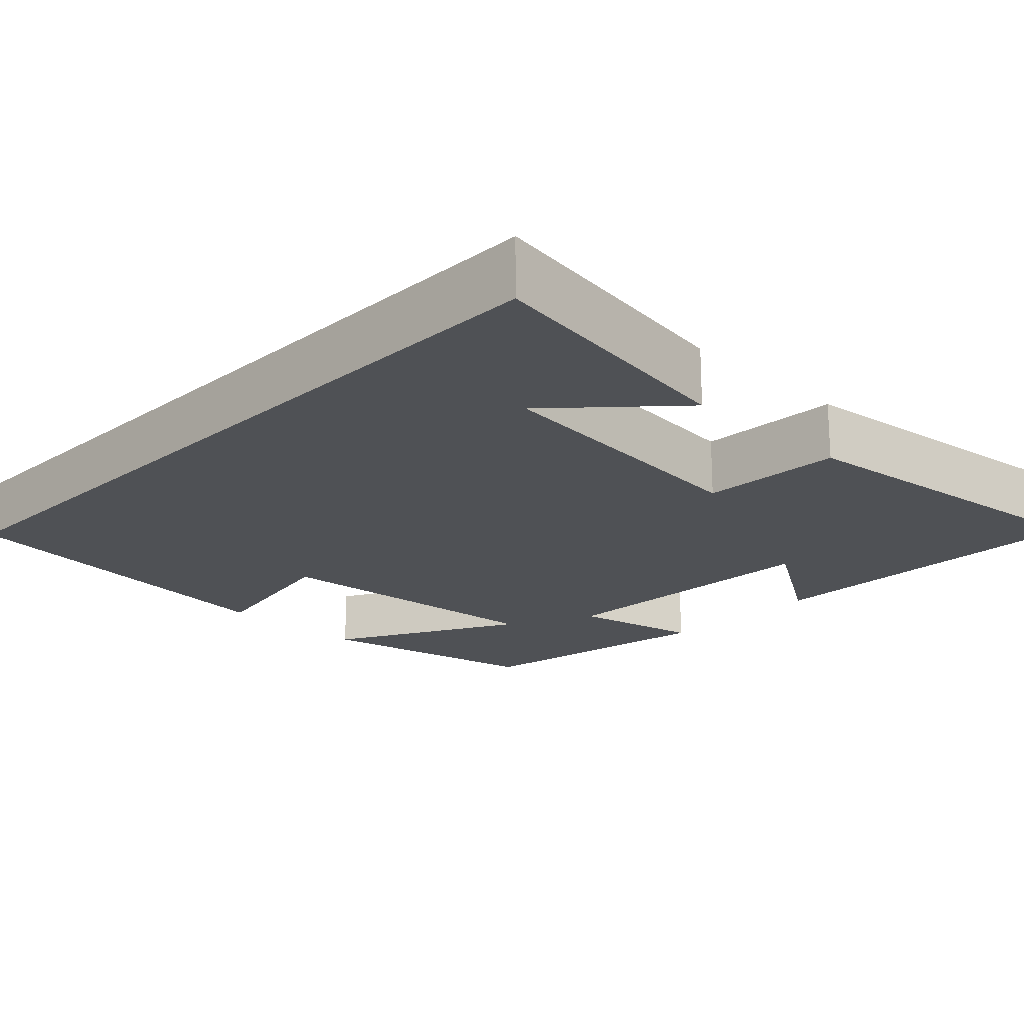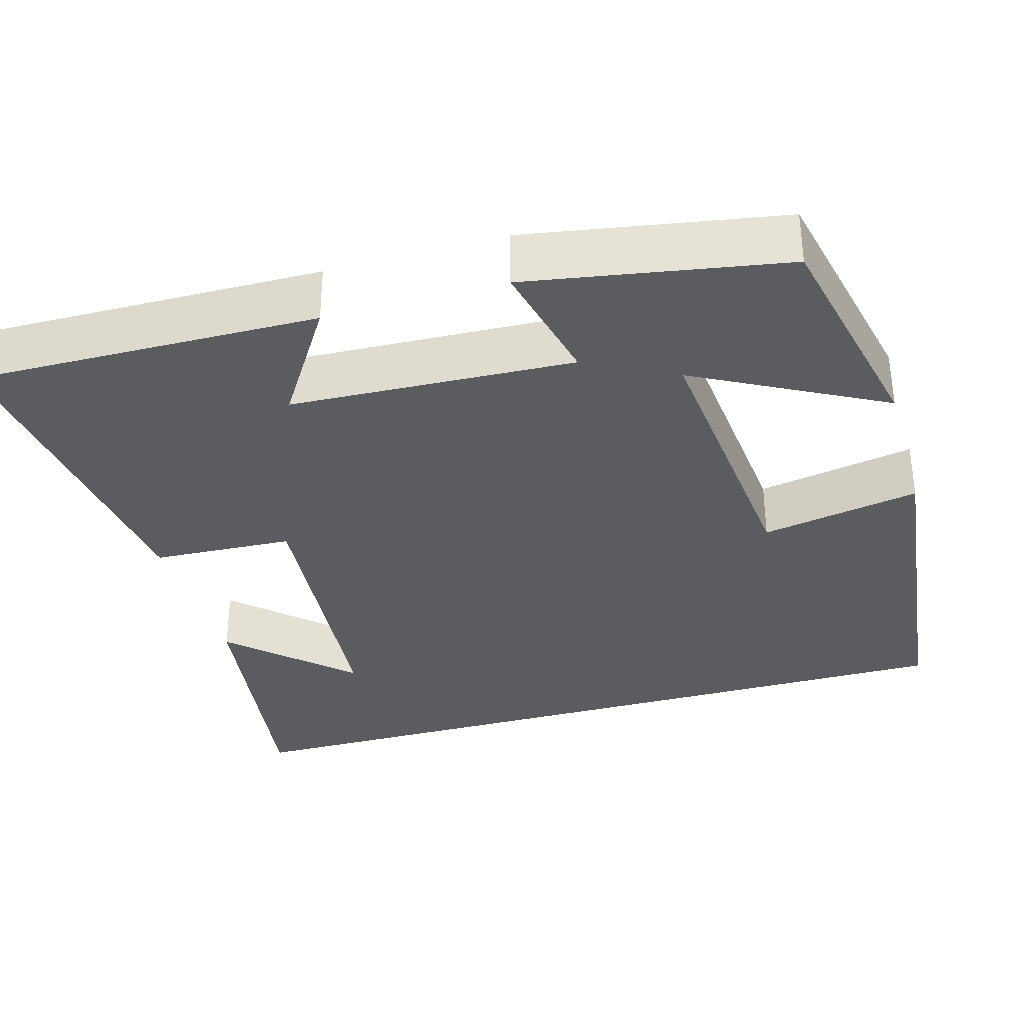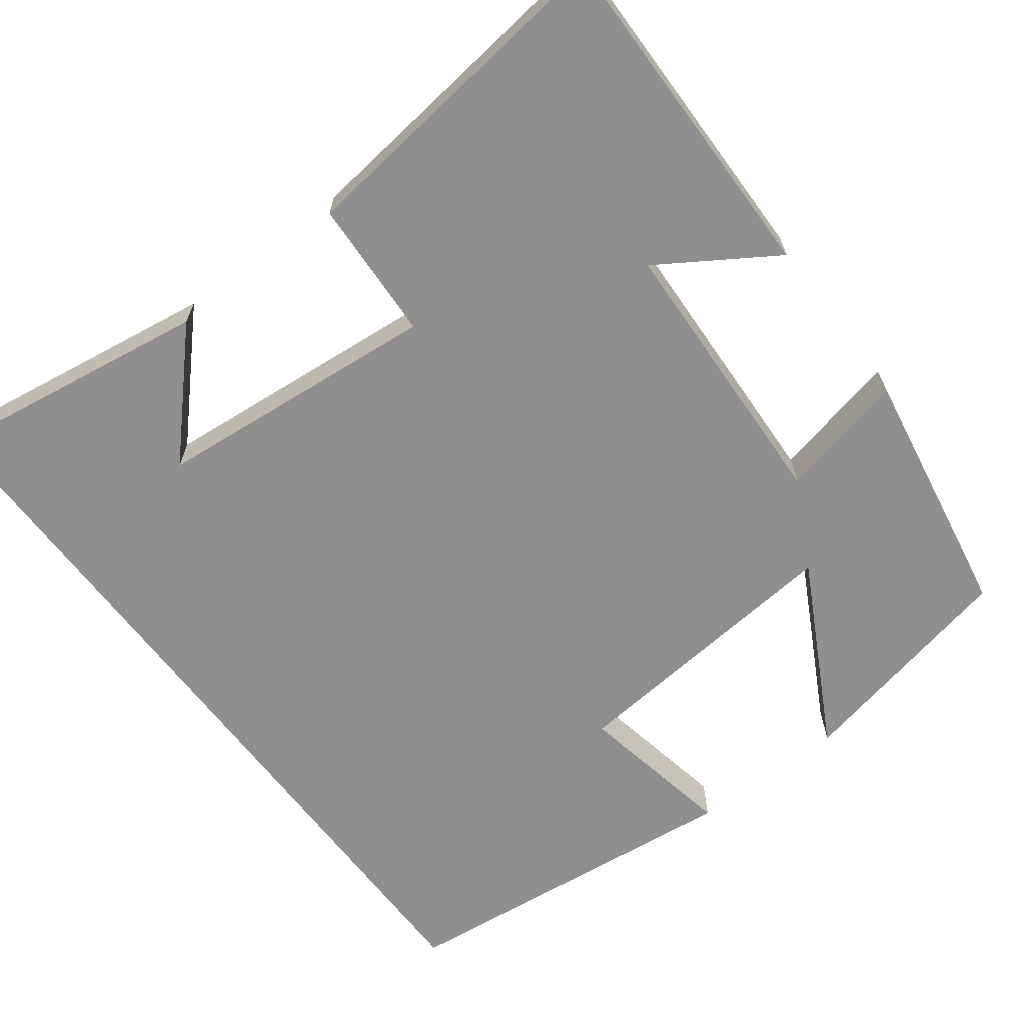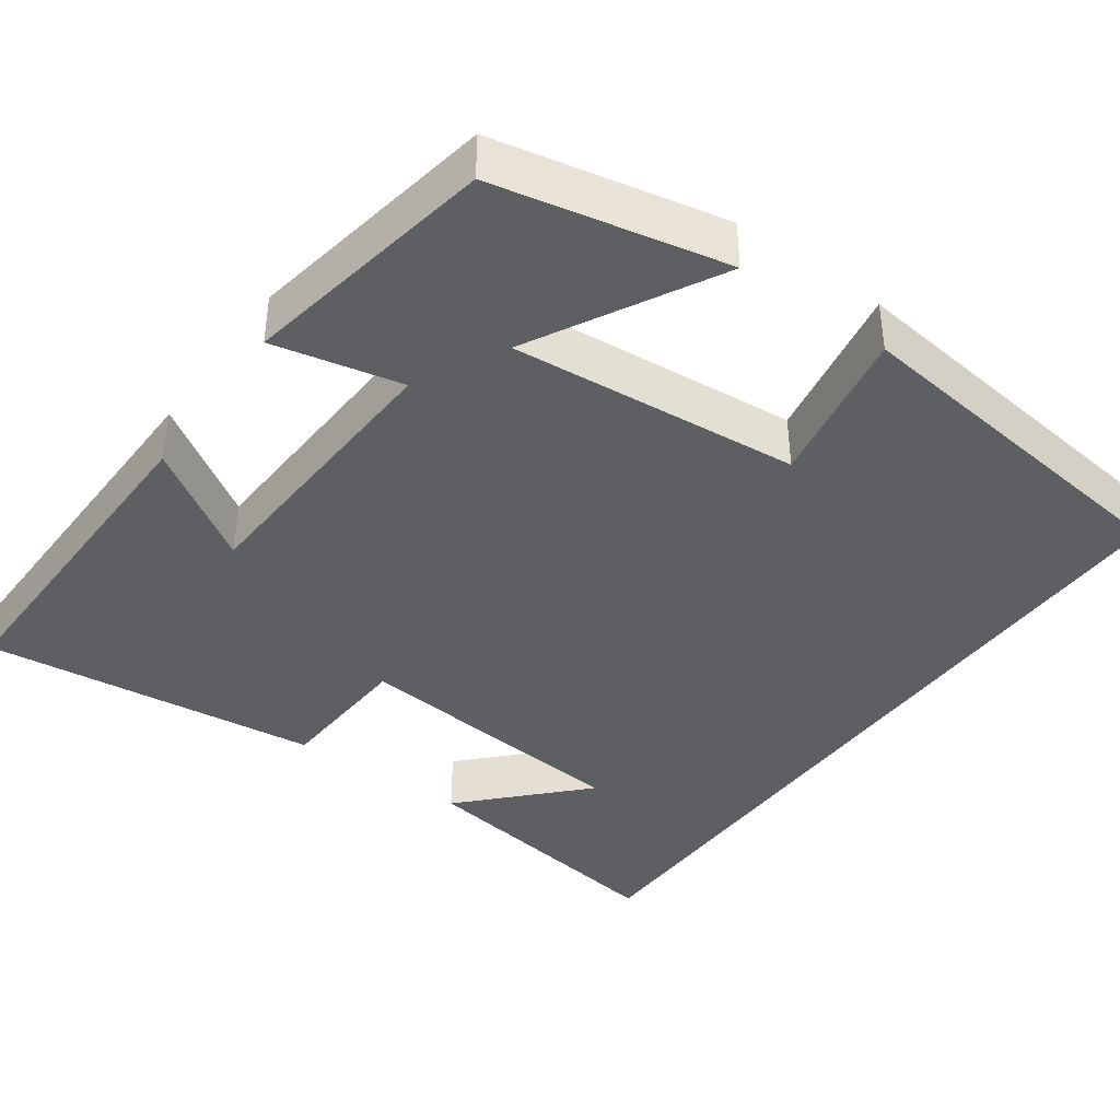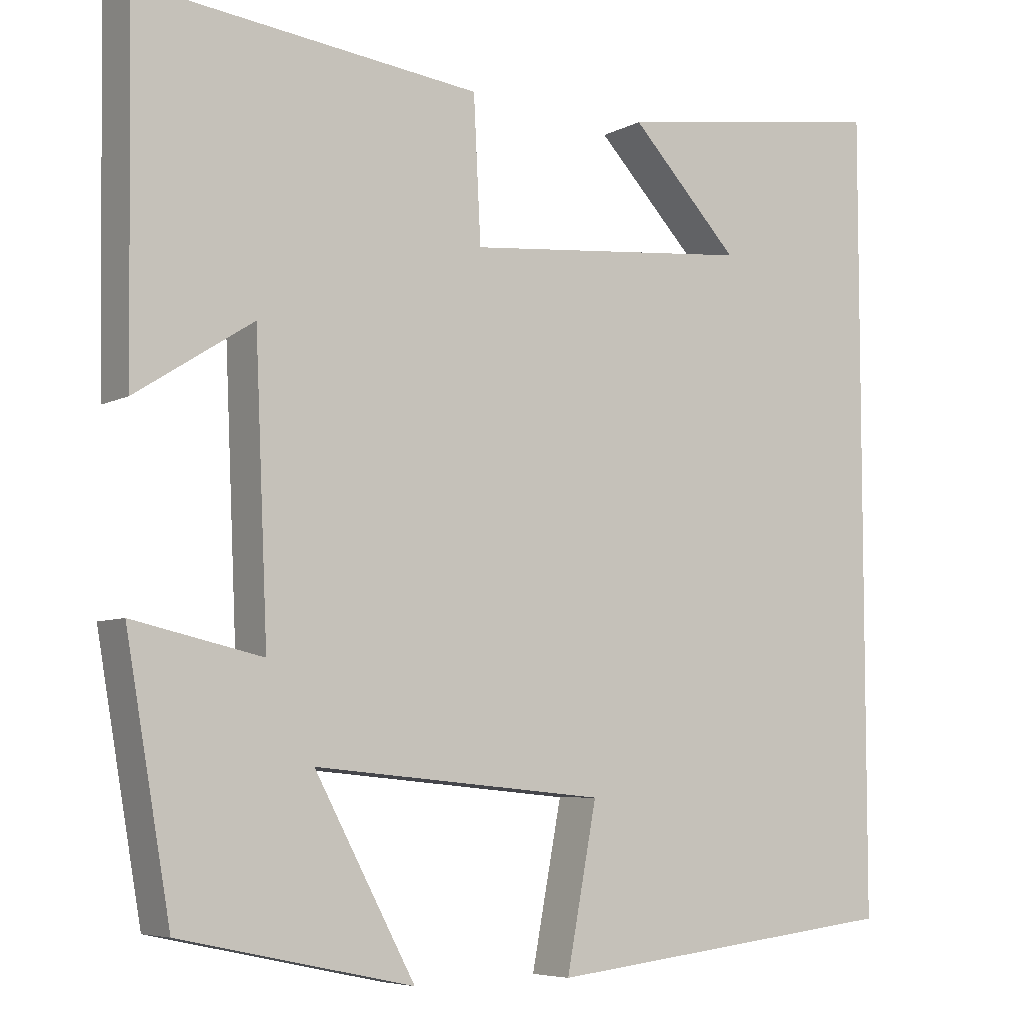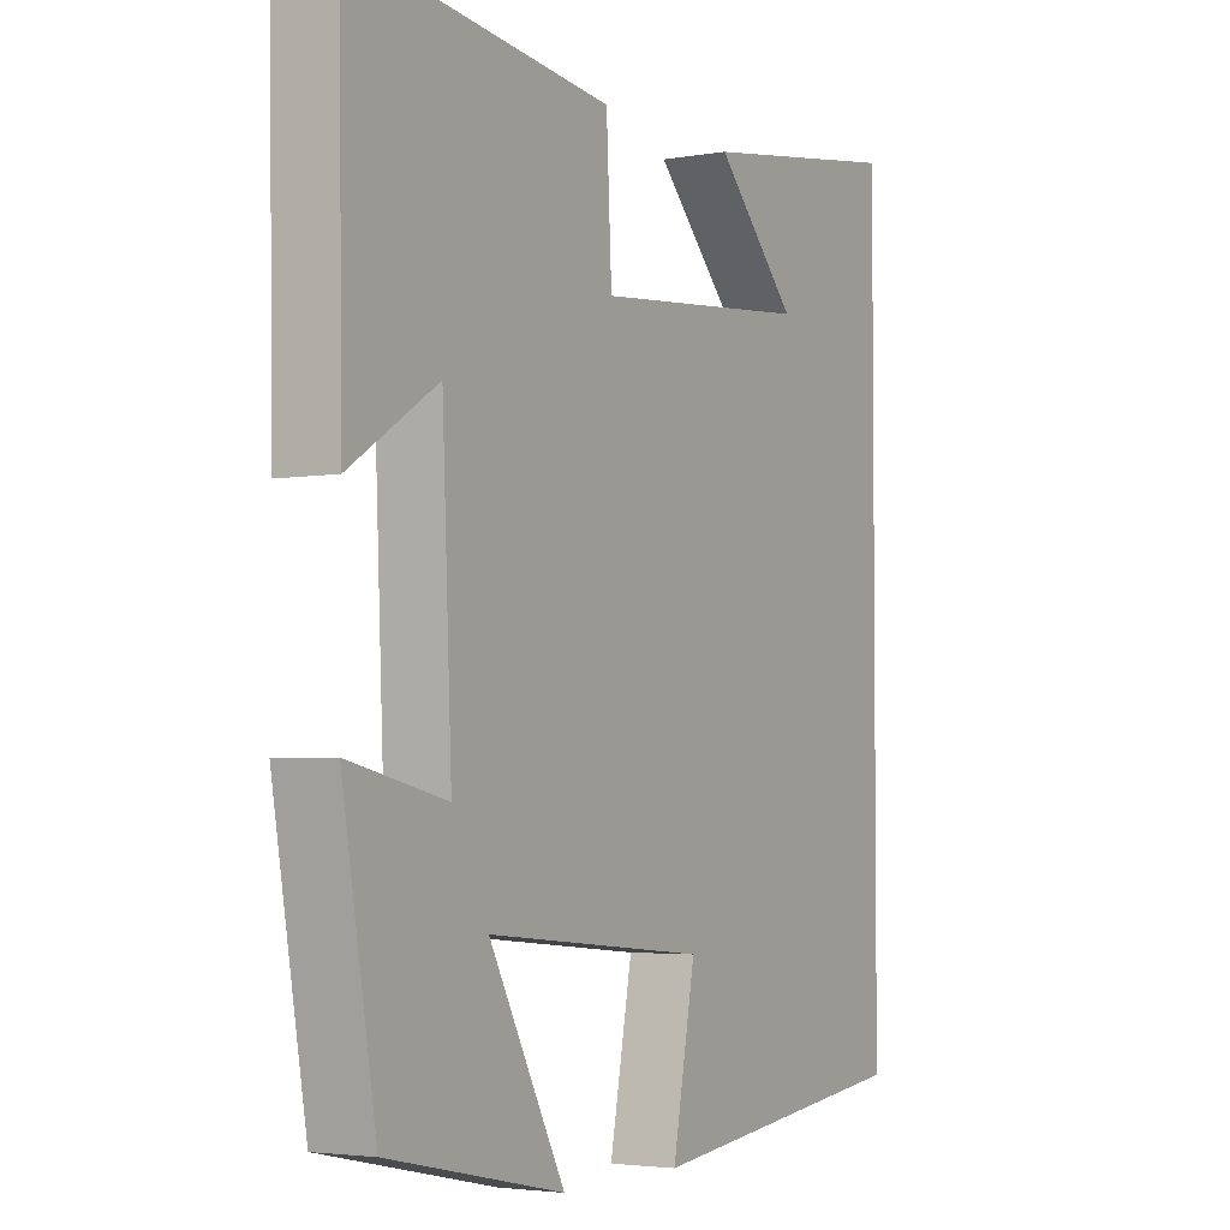
<metadata>
{"format":"obj","ext":"obj","renderer":"f3d","projection":"perspective","resolution":1024,"background":"white","views":[{"elev":-19.9,"azim":-44.0,"up":"+Y"},{"elev":-33.8,"azim":106.1,"up":"+Y"},{"elev":-65.4,"azim":37.2,"up":"+Y"},{"elev":-40.1,"azim":144.1,"up":"+Y"},{"elev":-6.2,"azim":146.2,"up":"+Z"},{"elev":-3.5,"azim":120.3,"up":"+Z"}]}
</metadata>
<code>
v -0.5 0.07 0.553
v -0.155 0.07 0.5
v -0.292 0.07 0.355
v 0.07 0.07 0.321
v 0.079 0.07 0.5
v 0.507 0.07 0.55
v 0.5 0.07 0.113
v 0.354 0.07 0.207
v 0.338 0.07 -0.151
v 0.5 0.07 -0.115
v 0.444 0.07 -0.438
v 0.153 0.07 -0.5
v 0.279 0.07 -0.265
v -0.087 0.07 -0.299
v -0.049 0.07 -0.5
v -0.5 0.07 -0.448
v -0.5 0 0.553
v -0.155 0 0.5
v -0.292 0 0.355
v 0.07 0 0.321
v 0.079 0 0.5
v 0.507 0 0.55
v 0.5 0 0.113
v 0.354 0 0.207
v 0.338 0 -0.151
v 0.5 0 -0.115
v 0.444 0 -0.438
v 0.153 0 -0.5
v 0.279 0 -0.265
v -0.087 0 -0.299
v -0.049 0 -0.5
v -0.5 0 -0.448
f 14 15 16 1
f 13 14 1
f 10 11 12 13
f 9 10 13
f 8 9 13
f 5 6 7 8
f 4 5 8 13
f 3 4 13
f 1 2 3
f 1 3 13
f 17 32 31 30
f 17 30 29
f 29 28 27 26
f 29 26 25
f 29 25 24
f 24 23 22 21
f 29 24 21 20
f 29 20 19
f 19 18 17
f 29 19 17
f 1 17 18 2
f 2 18 19 3
f 3 19 20 4
f 4 20 21 5
f 5 21 22 6
f 6 22 23 7
f 7 23 24 8
f 8 24 25 9
f 9 25 26 10
f 10 26 27 11
f 11 27 28 12
f 12 28 29 13
f 13 29 30 14
f 14 30 31 15
f 15 31 32 16
f 16 32 17 1

</code>
